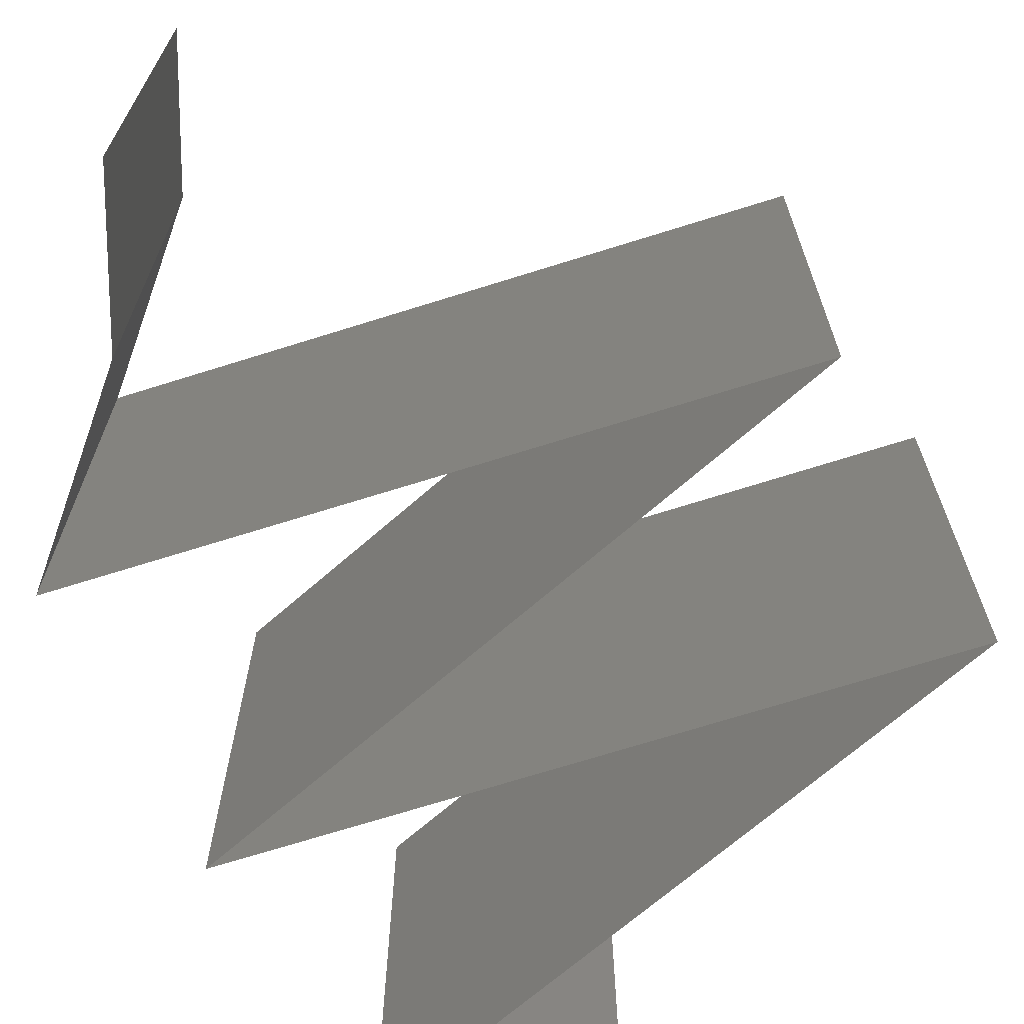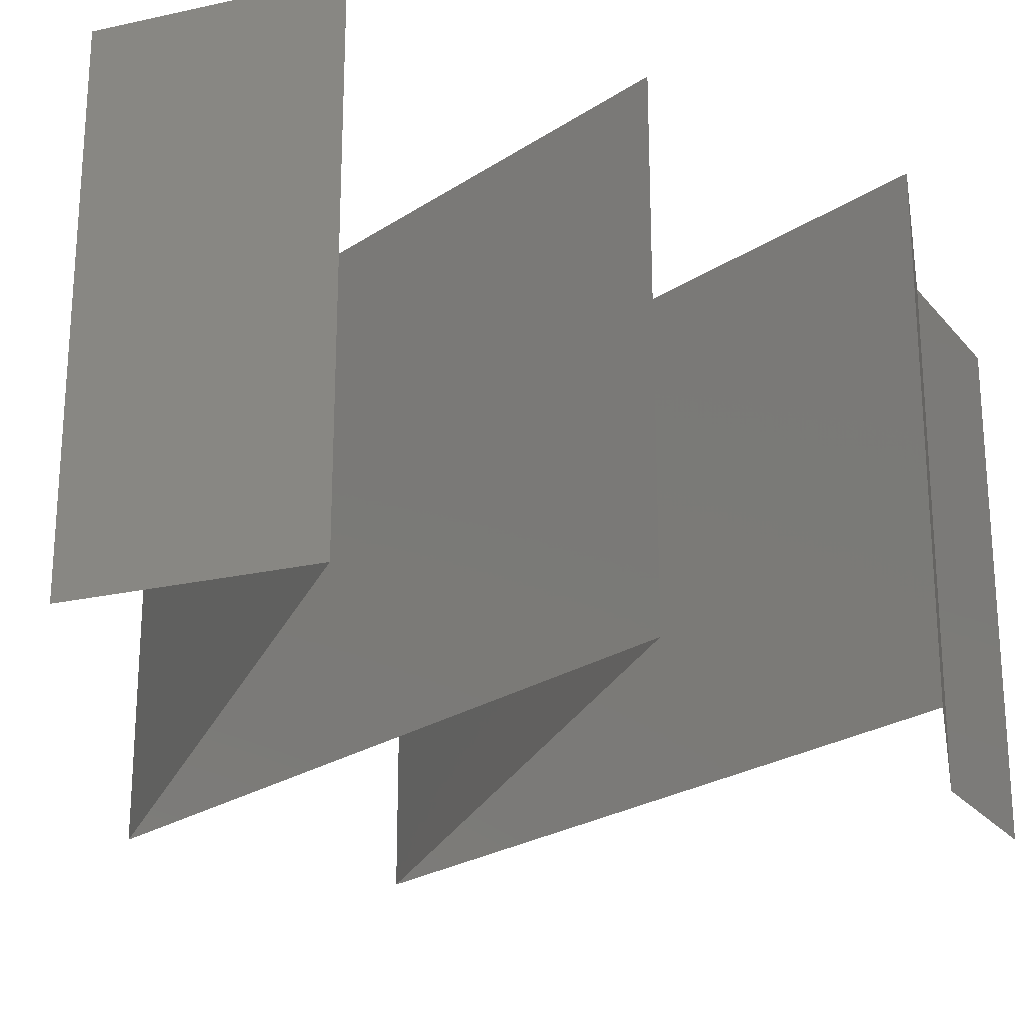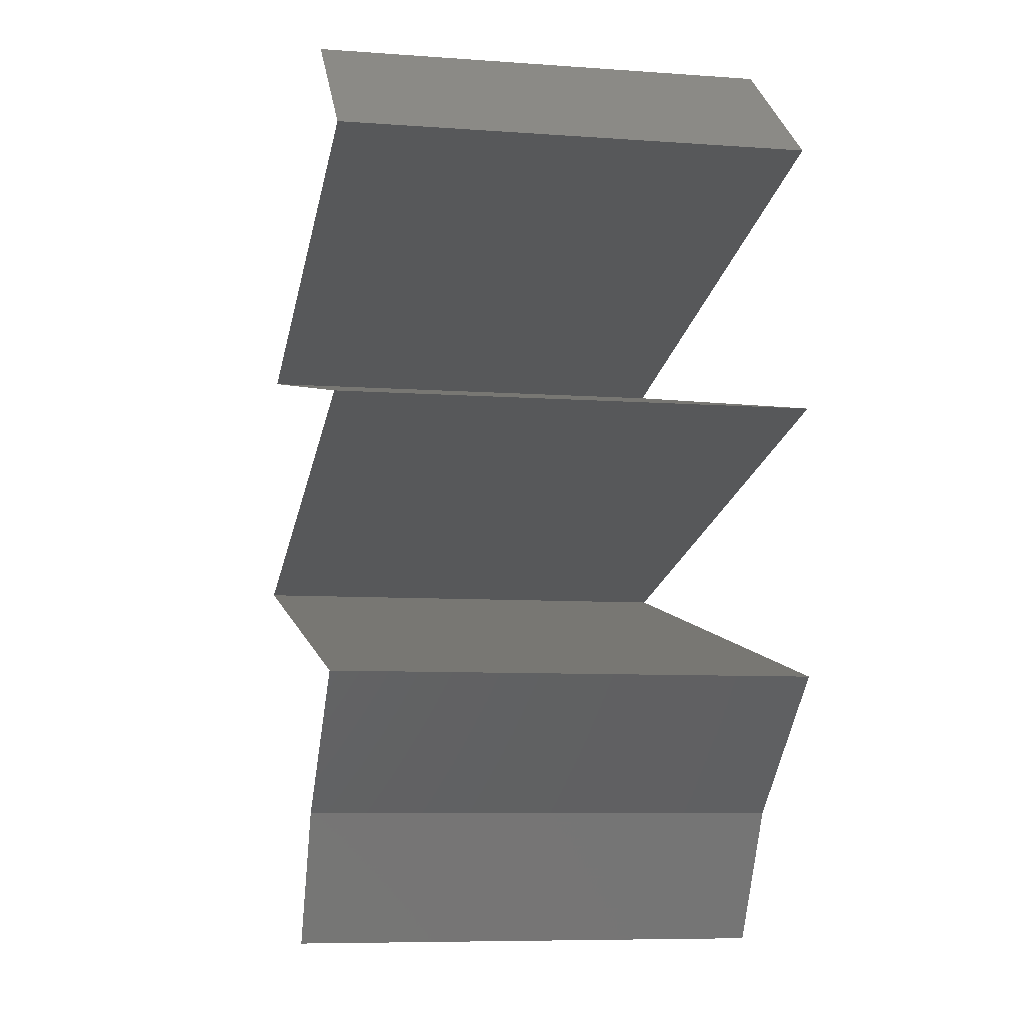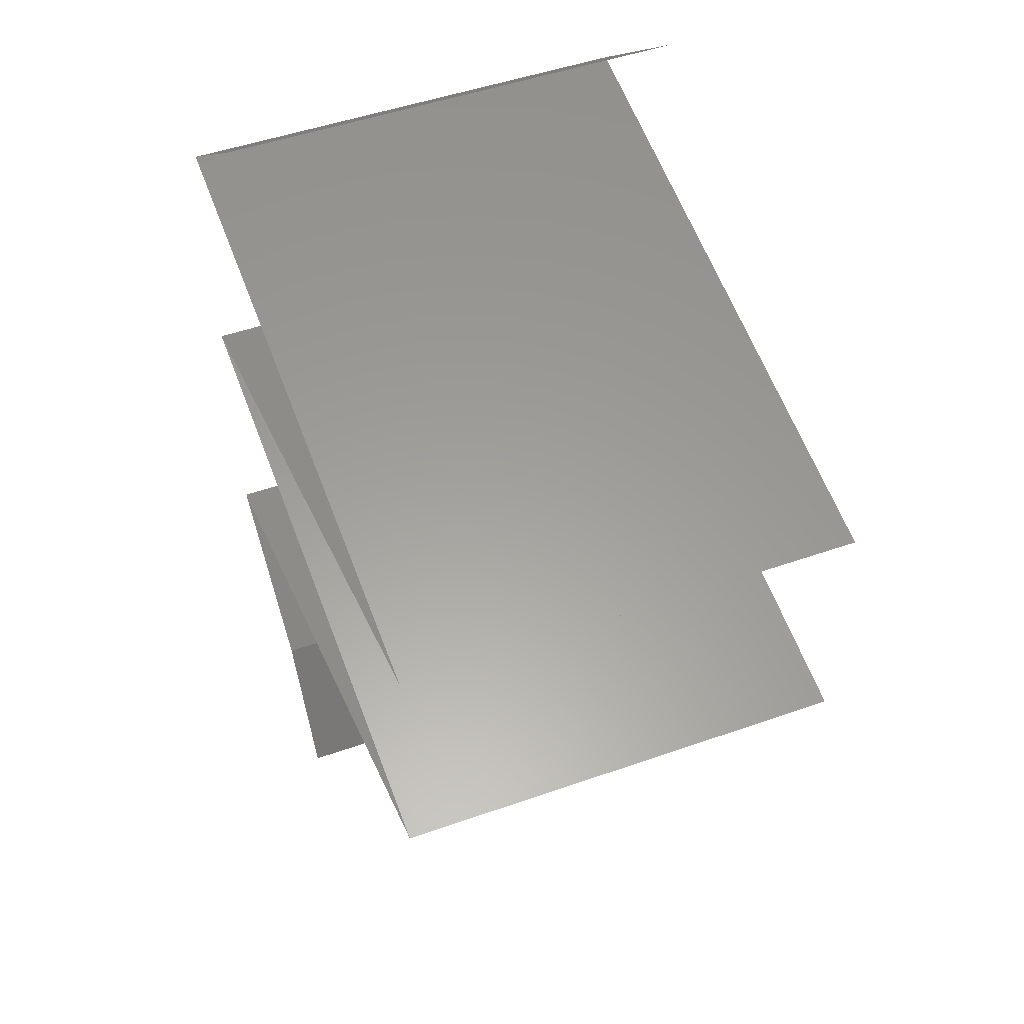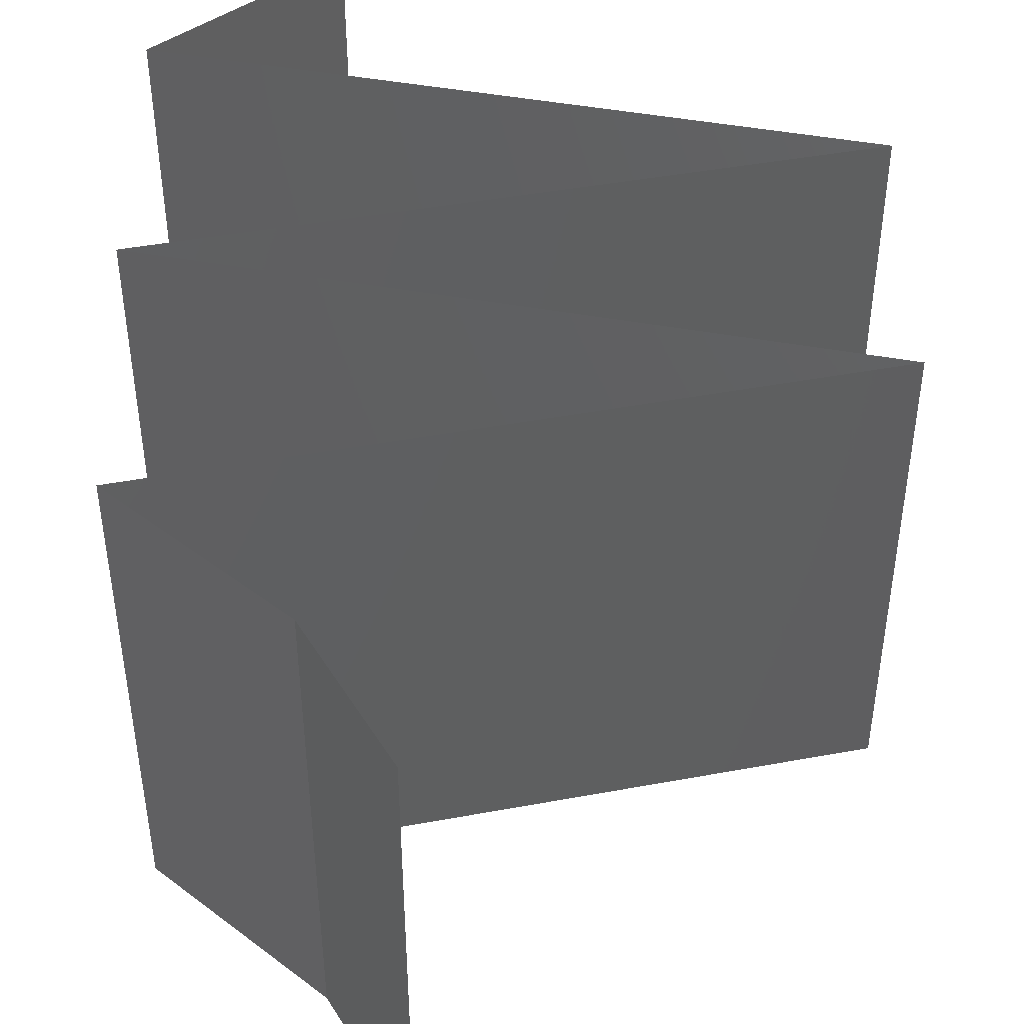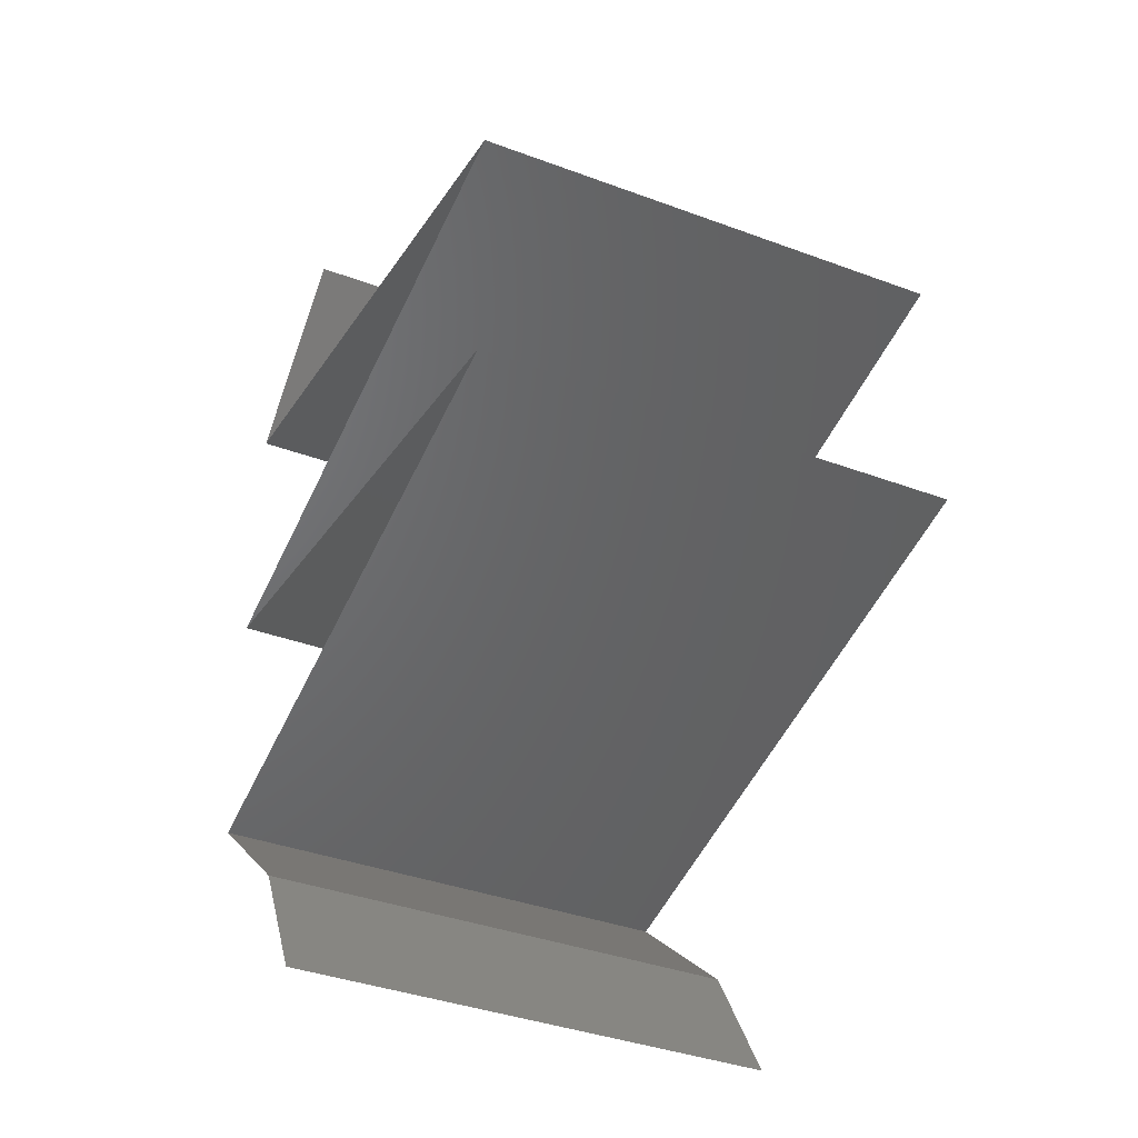
<metadata>
{"format":"stl","ext":"stl","renderer":"f3d","projection":"perspective","resolution":1024,"background":"white","views":[{"elev":-68.9,"azim":29.5,"up":"+Z"},{"elev":-24.2,"azim":-120.8,"up":"+Z"},{"elev":-8.0,"azim":-101.3,"up":"+Y"},{"elev":49.2,"azim":68.7,"up":"+Y"},{"elev":46.2,"azim":-0.0,"up":"+Z"},{"elev":-38.2,"azim":64.8,"up":"+Y"}]}
</metadata>
<code>
# stl→obj: 70 verts, 104 faces
v 0.03 0.045 0.02
v 0.03 0.045 0.01
v 0.0265 0.04219 0.015
v 0.023 0.03938 0
v 0.023 0.03938 0.01
v 0.0265 0.04219 0.005
v 0.03 0.045 0
v 0.023 0.03938 0.02
v 0.041 0.03562 0.02
v 0.032 0.0375 0.02
v 0.0365 0.03656 0.01204
v 0.02944 0.03803 0.01318
v 0.05 0.03375 0.01
v 0.05 0.03375 0.02
v 0.04356 0.03509 0.01318
v 0.0365 0.03656 0.004886
v 0.02925 0.03807 0.006374
v 0.04375 0.03505 0.006374
v 0.05 0.03375 0
v 0.032 0.0375 0
v 0.041 0.03562 0
v 0.032 0.03 0.02
v 0.041 0.03187 0.02
v 0.0365 0.03094 0.01204
v 0.04356 0.03241 0.01318
v 0.023 0.02813 0.01
v 0.023 0.02813 0.02
v 0.02944 0.02947 0.01318
v 0.0365 0.03094 0.004886
v 0.04375 0.03245 0.006374
v 0.02925 0.02943 0.006374
v 0.023 0.02813 0
v 0.041 0.03188 0
v 0.032 0.03 0
v 0.032 0.02625 0
v 0.041 0.02438 0
v 0.0365 0.02531 0.007962
v 0.05 0.0225 0
v 0.05 0.0225 0.01
v 0.04356 0.02384 0.006819
v 0.02944 0.02678 0.006819
v 0.0365 0.02531 0.01511
v 0.02925 0.02682 0.01363
v 0.04375 0.0238 0.01363
v 0.05 0.0225 0.02
v 0.032 0.02625 0.02
v 0.041 0.02437 0.02
v 0.03232 0.01875 0.02
v 0.04116 0.02063 0.02
v 0.03674 0.01969 0.0121
v 0.02348 0.01688 0
v 0.02348 0.01688 0.01
v 0.03042 0.01835 0.006772
v 0.04306 0.02103 0.006772
v 0.04371 0.02117 0.01328
v 0.02348 0.01688 0.02
v 0.02977 0.01821 0.01328
v 0.03232 0.01875 0
v 0.04116 0.02063 0
v 0.03674 0.01969 0.005249
v 0.02674 0.01406 0.015
v 0.03 0.01125 0
v 0.03 0.01125 0.01
v 0.02674 0.01406 0.005
v 0.03 0.01125 0.02
v 0.03324 0.005625 0.02
v 0.03162 0.008437 0.015
v 0.03324 0.005625 0.01
v 0.03162 0.008437 0.005
v 0.03324 0.005625 0
f 1 2 3
f 4 5 6
f 2 7 6
f 5 8 3
f 5 2 6
f 2 5 3
f 8 1 3
f 7 4 6
f 9 10 11
f 8 5 12
f 13 14 15
f 10 8 12
f 14 9 15
f 16 11 17
f 11 16 18
f 19 13 18
f 5 4 17
f 11 12 17
f 15 11 18
f 4 20 17
f 21 19 18
f 11 10 12
f 9 11 15
f 20 21 16
f 16 21 18
f 20 16 17
f 13 15 18
f 12 5 17
f 22 23 24
f 14 13 25
f 26 27 28
f 23 14 25
f 27 22 28
f 29 24 30
f 24 29 31
f 32 26 31
f 13 19 30
f 24 25 30
f 28 24 31
f 19 33 30
f 34 32 31
f 22 24 28
f 24 23 25
f 33 34 29
f 29 34 31
f 33 29 30
f 26 28 31
f 25 13 30
f 35 36 37
f 38 39 40
f 26 32 41
f 32 35 41
f 36 38 40
f 37 42 43
f 42 37 44
f 27 26 43
f 39 45 44
f 37 40 44
f 41 37 43
f 46 27 43
f 45 47 44
f 37 36 40
f 35 37 41
f 47 46 42
f 42 46 43
f 47 42 44
f 26 41 43
f 40 39 44
f 48 49 50
f 51 52 53
f 39 38 54
f 45 39 55
f 52 56 57
f 58 51 53
f 38 59 54
f 49 45 55
f 56 48 57
f 59 58 60
f 50 49 55
f 48 50 57
f 60 50 54
f 50 60 53
f 50 55 54
f 57 50 53
f 52 57 53
f 55 39 54
f 59 60 54
f 60 58 53
f 56 52 61
f 62 63 64
f 52 51 64
f 63 65 61
f 51 62 64
f 65 56 61
f 52 63 61
f 63 52 64
f 66 65 67
f 68 63 69
f 62 70 69
f 63 68 67
f 63 62 69
f 65 63 67
f 70 68 69
f 68 66 67

</code>
